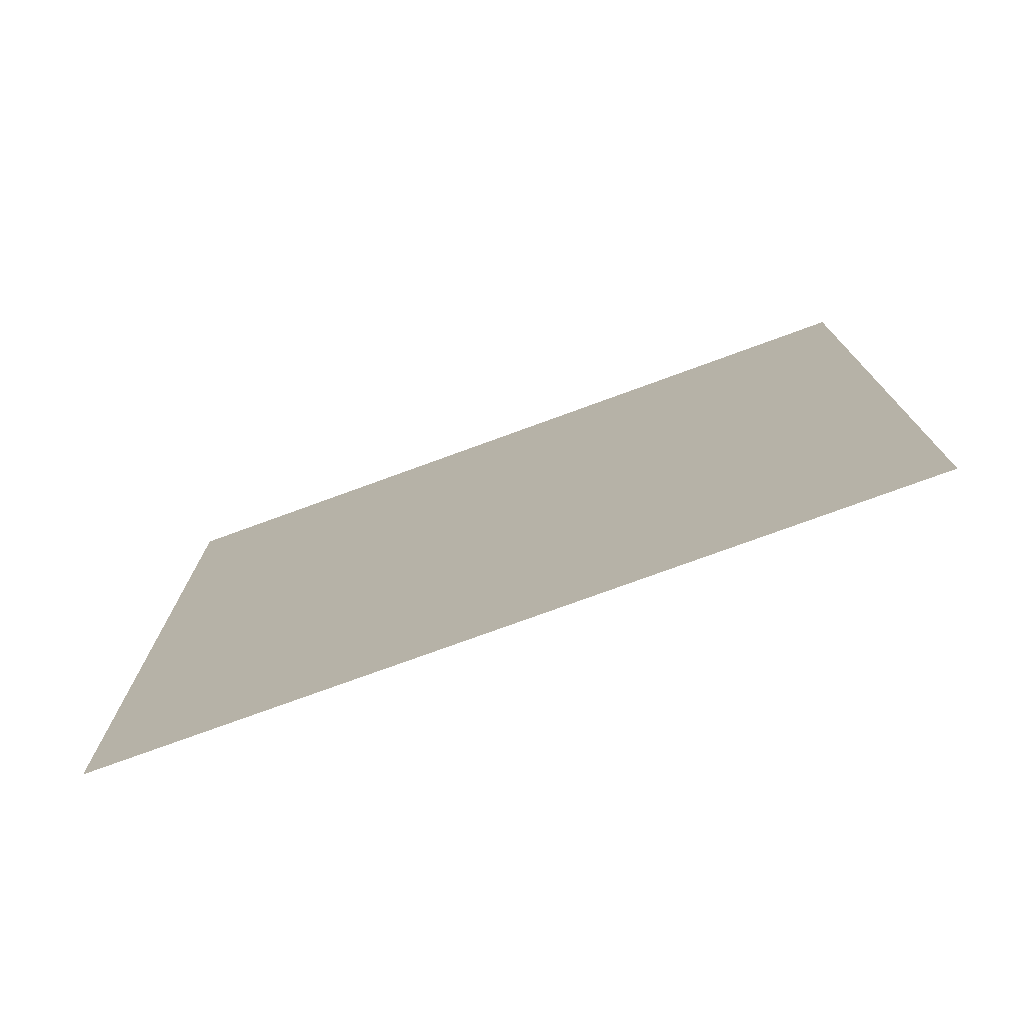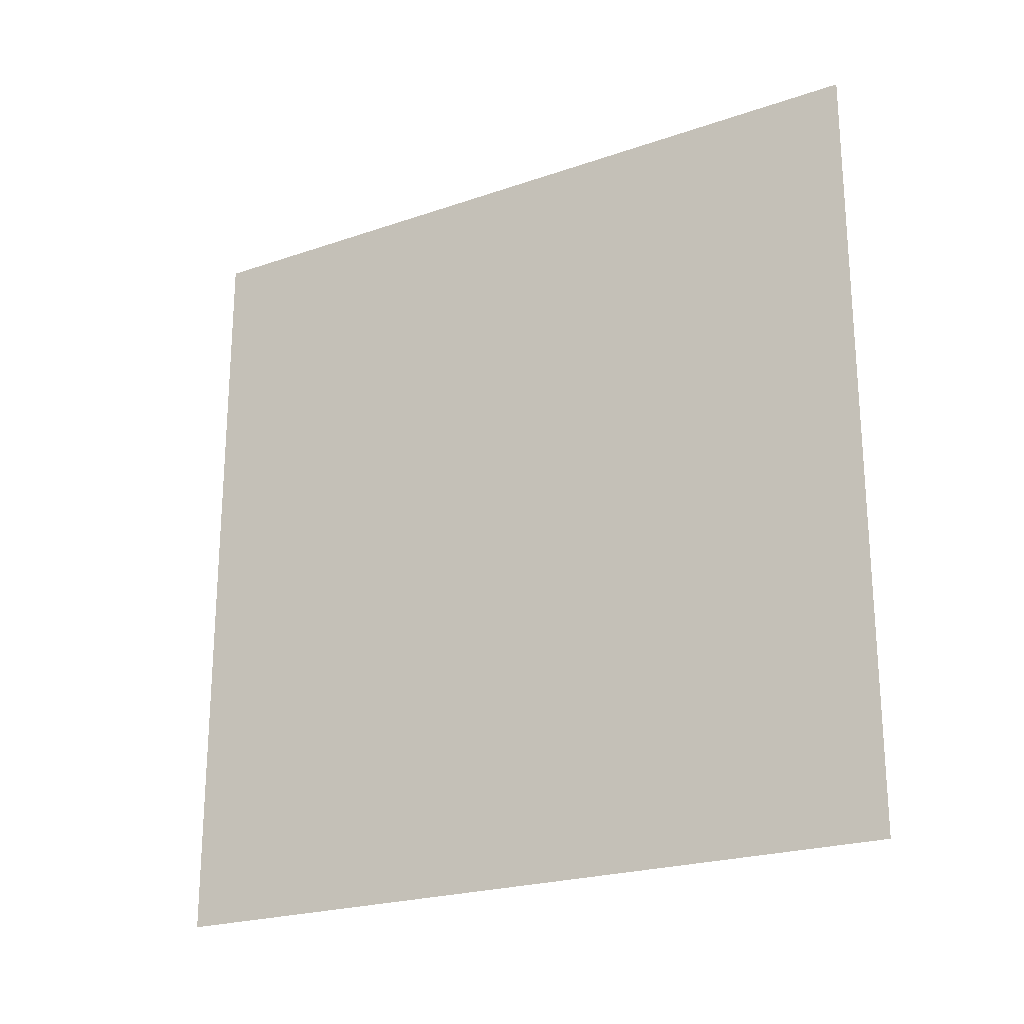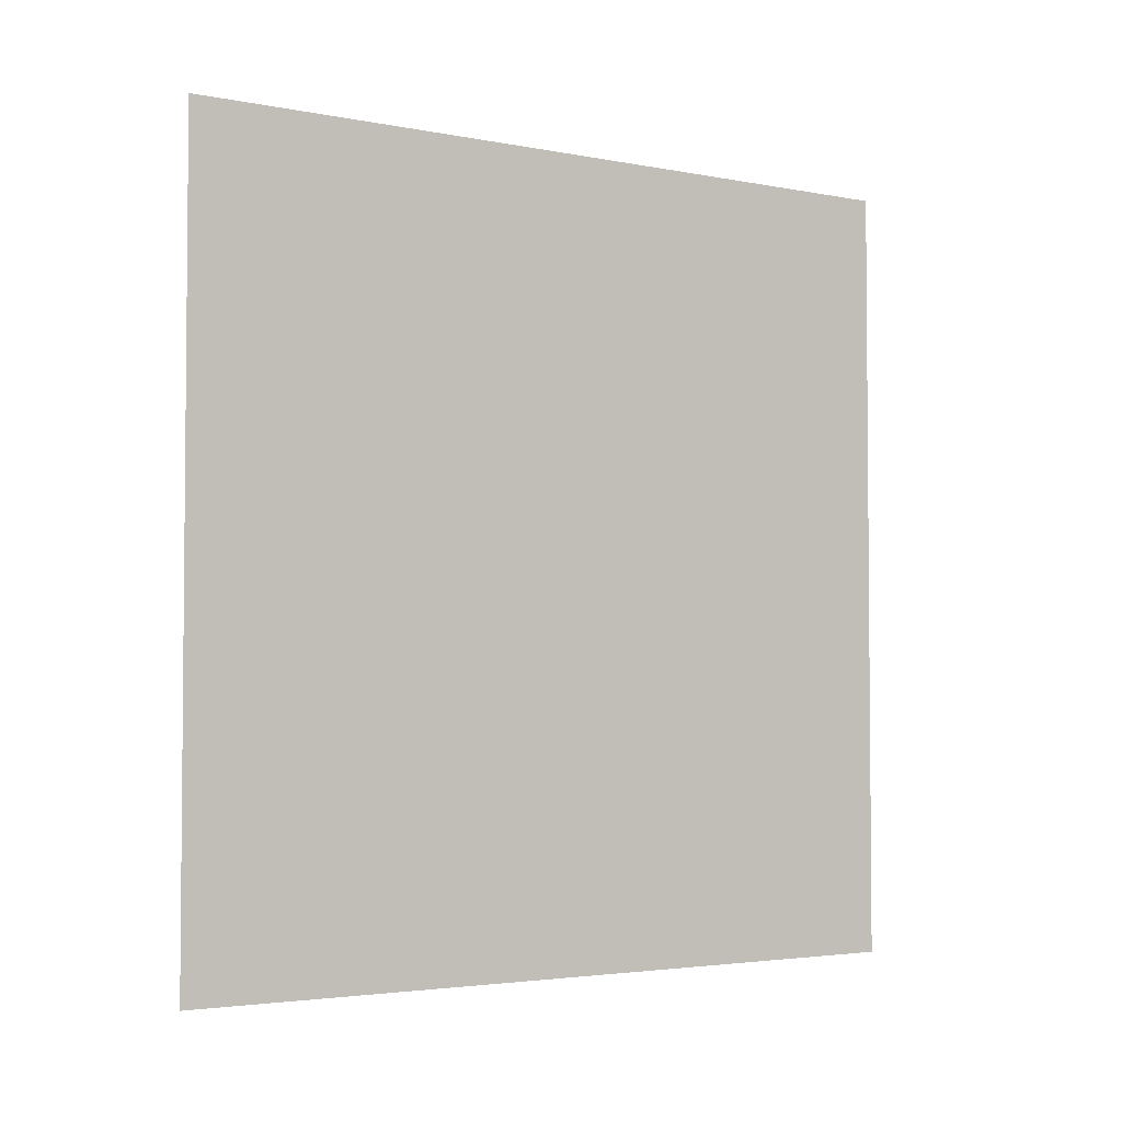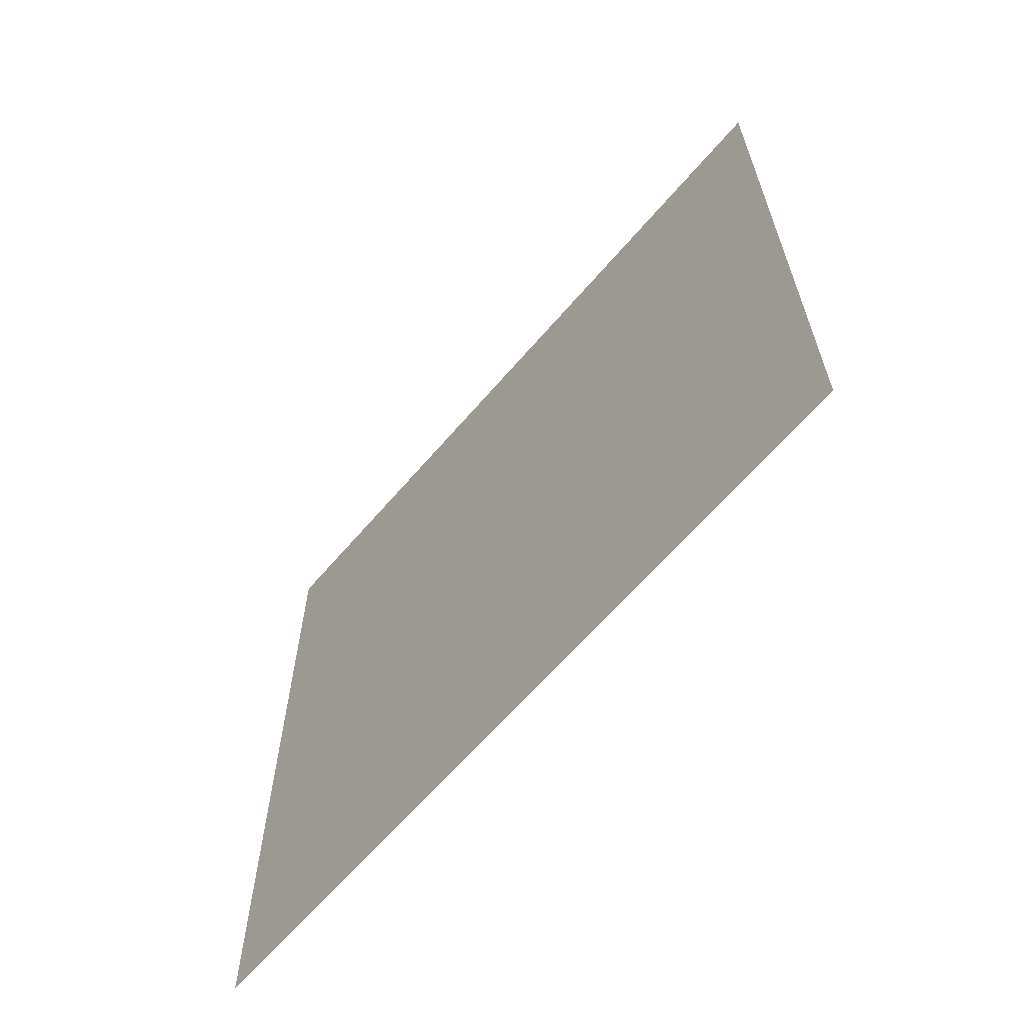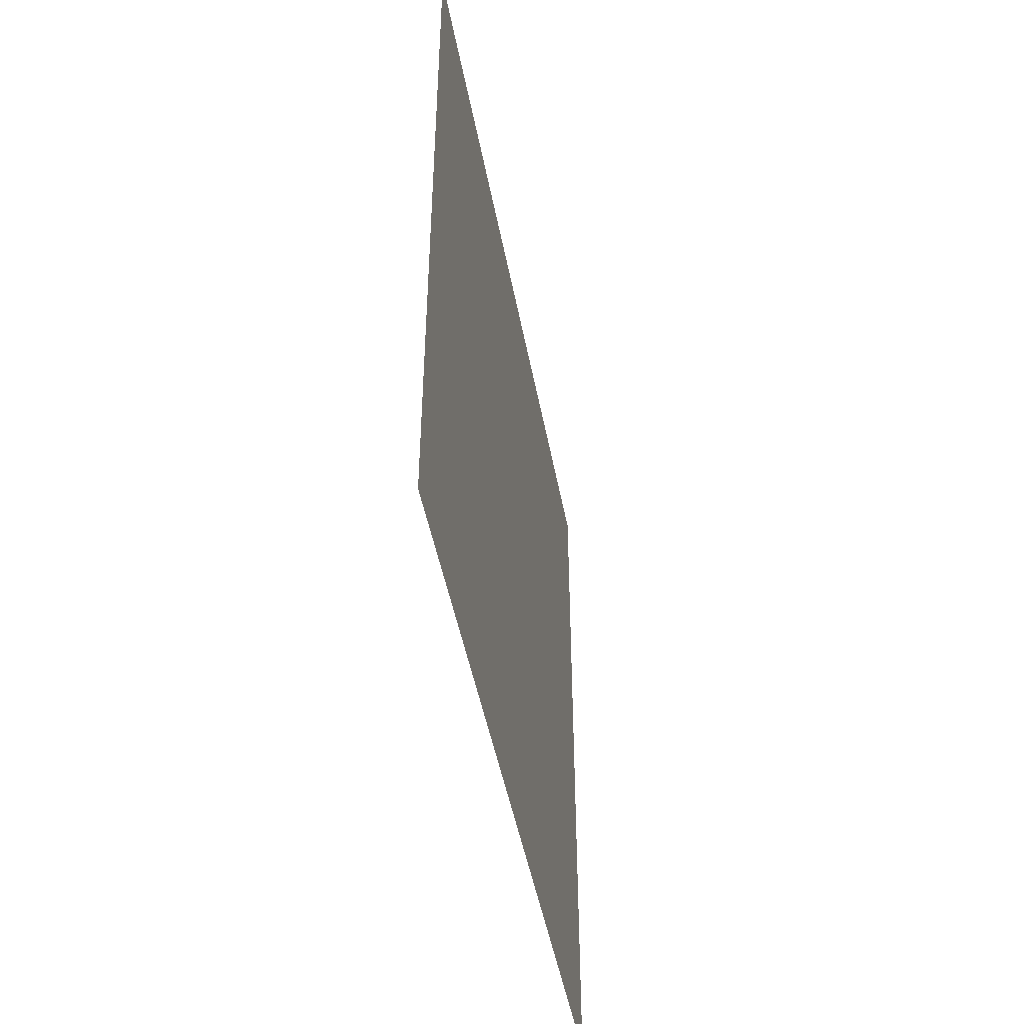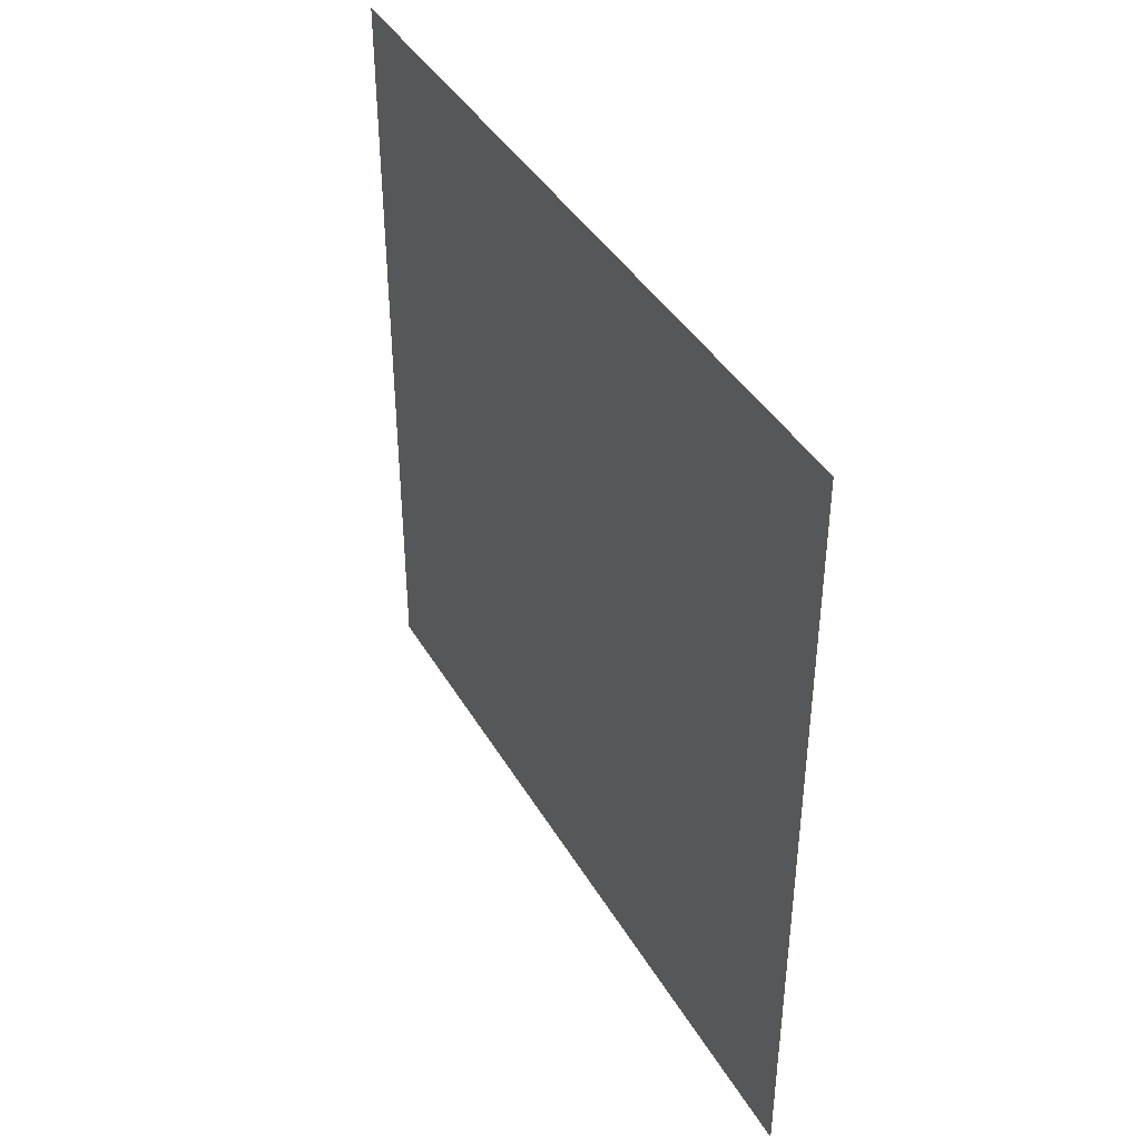
<metadata>
{"format":"obj","ext":"obj","renderer":"f3d","projection":"perspective","resolution":1024,"background":"white","views":[{"elev":-75.8,"azim":-69.9,"up":"+Z"},{"elev":-22.6,"azim":120.7,"up":"+Y"},{"elev":-3.3,"azim":56.3,"up":"+Y"},{"elev":-63.7,"azim":-40.5,"up":"+Z"},{"elev":-46.9,"azim":10.5,"up":"+Z"},{"elev":40.9,"azim":152.1,"up":"+Z"}]}
</metadata>
<code>
o Plane
v -0.1662 1.398 1.707
v -0.1662 1.398 -0.293
v -0.1662 3.398 1.707
v -0.1662 3.398 -0.293
f 1 2 4 3
o Plane.001
v -0.1662 -0.09345 1.707
v -0.1662 -0.09345 -0.293
v -0.1662 1.66 1.707
v -0.1662 1.66 -0.293
v -0.1662 1.465 1.707
v -0.1662 1.27 1.707
v -0.1662 1.076 1.707
v -0.1662 0.8807 1.707
v -0.1662 0.6859 1.707
v -0.1662 0.491 1.707
v -0.1662 0.2962 1.707
v -0.1662 0.1014 1.707
v -0.1662 0.1014 -0.293
v -0.1662 0.2962 -0.293
v -0.1662 0.491 -0.293
v -0.1662 0.6859 -0.293
v -0.1662 0.8807 -0.293
v -0.1662 1.076 -0.293
v -0.1662 1.27 -0.293
v -0.1662 1.465 -0.293
v -0.1662 -0.09345 1.421
v -0.1662 -0.09345 1.136
v -0.1662 -0.09345 0.8498
v -0.1662 -0.09345 0.5641
v -0.1662 -0.09345 0.2784
v -0.1662 -0.09345 -0.007325
v -0.1662 1.66 -0.007325
v -0.1662 1.66 0.2784
v -0.1662 1.66 0.5641
v -0.1662 1.66 0.8498
v -0.1662 1.66 1.136
v -0.1662 1.66 1.421
v -0.1662 0.1014 -0.007325
v -0.1662 0.1014 0.2784
v -0.1662 0.1014 0.5641
v -0.1662 0.1014 0.8498
v -0.1662 0.1014 1.136
v -0.1662 0.1014 1.421
v -0.1662 0.2962 -0.007325
v -0.1662 0.2962 0.2784
v -0.1662 0.2962 0.5641
v -0.1662 0.2962 0.8498
v -0.1662 0.2962 1.136
v -0.1662 0.2962 1.421
v -0.1662 0.491 -0.007325
v -0.1662 0.491 0.2784
v -0.1662 0.491 0.5641
v -0.1662 0.491 0.8498
v -0.1662 0.491 1.136
v -0.1662 0.491 1.421
v -0.1662 0.6859 -0.007325
v -0.1662 0.6859 0.2784
v -0.1662 0.6859 0.5641
v -0.1662 0.6859 0.8498
v -0.1662 0.6859 1.136
v -0.1662 0.6859 1.421
v -0.1662 0.8807 -0.007325
v -0.1662 0.8807 0.2784
v -0.1662 0.8807 0.5641
v -0.1662 0.8807 0.8498
v -0.1662 0.8807 1.136
v -0.1662 0.8807 1.421
v -0.1662 1.076 -0.007325
v -0.1662 1.076 0.2784
v -0.1662 1.076 0.5641
v -0.1662 1.076 0.8498
v -0.1662 1.076 1.136
v -0.1662 1.076 1.421
v -0.1662 1.27 -0.007325
v -0.1662 1.27 0.2784
v -0.1662 1.27 0.5641
v -0.1662 1.27 0.8498
v -0.1662 1.27 1.136
v -0.1662 1.27 1.421
v -0.1662 1.465 -0.007325
v -0.1662 1.465 0.2784
v -0.1662 1.465 0.5641
v -0.1662 1.465 0.8498
v -0.1662 1.465 1.136
v -0.1662 1.465 1.421
f 79 24 8 31
f 30 6 17 37
f 37 17 18 43
f 43 18 19 49
f 49 19 20 55
f 55 20 21 61
f 61 21 22 67
f 67 22 23 73
f 73 23 24 79
f 10 78 84 9
f 78 77 83 84
f 77 76 82 83
f 76 75 81 82
f 75 74 80 81
f 74 73 79 80
f 11 72 78 10
f 72 71 77 78
f 71 70 76 77
f 70 69 75 76
f 69 68 74 75
f 68 67 73 74
f 12 66 72 11
f 66 65 71 72
f 65 64 70 71
f 64 63 69 70
f 63 62 68 69
f 62 61 67 68
f 13 60 66 12
f 60 59 65 66
f 59 58 64 65
f 58 57 63 64
f 57 56 62 63
f 56 55 61 62
f 14 54 60 13
f 54 53 59 60
f 53 52 58 59
f 52 51 57 58
f 51 50 56 57
f 50 49 55 56
f 15 48 54 14
f 48 47 53 54
f 47 46 52 53
f 46 45 51 52
f 45 44 50 51
f 44 43 49 50
f 16 42 48 15
f 42 41 47 48
f 41 40 46 47
f 40 39 45 46
f 39 38 44 45
f 38 37 43 44
f 5 25 42 16
f 25 26 41 42
f 26 27 40 41
f 27 28 39 40
f 28 29 38 39
f 29 30 37 38
f 9 84 36 7
f 84 83 35 36
f 83 82 34 35
f 82 81 33 34
f 81 80 32 33
f 80 79 31 32
o Plane.002
v -0.1662 1.398 0.2702
v -0.1662 1.398 -1.73
v -0.1662 3.398 0.2702
v -0.1662 3.398 -1.73
f 85 86 88 87
o Plane.003
v -0.1662 -0.09345 0.2702
v -0.1662 -0.09345 -1.73
v -0.1662 1.66 0.2702
v -0.1662 1.66 -1.73
v -0.1662 1.465 0.2702
v -0.1662 1.27 0.2702
v -0.1662 1.076 0.2702
v -0.1662 0.8807 0.2702
v -0.1662 0.6859 0.2702
v -0.1662 0.491 0.2702
v -0.1662 0.2962 0.2702
v -0.1662 0.1014 0.2702
v -0.1662 0.1014 -1.73
v -0.1662 0.2962 -1.73
v -0.1662 0.491 -1.73
v -0.1662 0.6859 -1.73
v -0.1662 0.8807 -1.73
v -0.1662 1.076 -1.73
v -0.1662 1.27 -1.73
v -0.1662 1.465 -1.73
v -0.1662 -0.09345 -0.0155
v -0.1662 -0.09345 -0.3012
v -0.1662 -0.09345 -0.5869
v -0.1662 -0.09345 -0.8726
v -0.1662 -0.09345 -1.158
v -0.1662 -0.09345 -1.444
v -0.1662 1.66 -1.444
v -0.1662 1.66 -1.158
v -0.1662 1.66 -0.8726
v -0.1662 1.66 -0.5869
v -0.1662 1.66 -0.3012
v -0.1662 1.66 -0.0155
v -0.1662 0.1014 -1.444
v -0.1662 0.1014 -1.158
v -0.1662 0.1014 -0.8726
v -0.1662 0.1014 -0.5869
v -0.1662 0.1014 -0.3012
v -0.1662 0.1014 -0.0155
v -0.1662 0.2962 -1.444
v -0.1662 0.2962 -1.158
v -0.1662 0.2962 -0.8726
v -0.1662 0.2962 -0.5869
v -0.1662 0.2962 -0.3012
v -0.1662 0.2962 -0.0155
v -0.1662 0.491 -1.444
v -0.1662 0.491 -1.158
v -0.1662 0.491 -0.8726
v -0.1662 0.491 -0.5869
v -0.1662 0.491 -0.3012
v -0.1662 0.491 -0.0155
v -0.1662 0.6859 -1.444
v -0.1662 0.6859 -1.158
v -0.1662 0.6859 -0.8726
v -0.1662 0.6859 -0.5869
v -0.1662 0.6859 -0.3012
v -0.1662 0.6859 -0.0155
v -0.1662 0.8807 -1.444
v -0.1662 0.8807 -1.158
v -0.1662 0.8807 -0.8726
v -0.1662 0.8807 -0.5869
v -0.1662 0.8807 -0.3012
v -0.1662 0.8807 -0.0155
v -0.1662 1.076 -1.444
v -0.1662 1.076 -1.158
v -0.1662 1.076 -0.8726
v -0.1662 1.076 -0.5869
v -0.1662 1.076 -0.3012
v -0.1662 1.076 -0.0155
v -0.1662 1.27 -1.444
v -0.1662 1.27 -1.158
v -0.1662 1.27 -0.8726
v -0.1662 1.27 -0.5869
v -0.1662 1.27 -0.3012
v -0.1662 1.27 -0.0155
v -0.1662 1.465 -1.444
v -0.1662 1.465 -1.158
v -0.1662 1.465 -0.8726
v -0.1662 1.465 -0.5869
v -0.1662 1.465 -0.3012
v -0.1662 1.465 -0.0155
f 163 108 92 115
f 114 90 101 121
f 121 101 102 127
f 127 102 103 133
f 133 103 104 139
f 139 104 105 145
f 145 105 106 151
f 151 106 107 157
f 157 107 108 163
f 94 162 168 93
f 162 161 167 168
f 161 160 166 167
f 160 159 165 166
f 159 158 164 165
f 158 157 163 164
f 95 156 162 94
f 156 155 161 162
f 155 154 160 161
f 154 153 159 160
f 153 152 158 159
f 152 151 157 158
f 96 150 156 95
f 150 149 155 156
f 149 148 154 155
f 148 147 153 154
f 147 146 152 153
f 146 145 151 152
f 97 144 150 96
f 144 143 149 150
f 143 142 148 149
f 142 141 147 148
f 141 140 146 147
f 140 139 145 146
f 98 138 144 97
f 138 137 143 144
f 137 136 142 143
f 136 135 141 142
f 135 134 140 141
f 134 133 139 140
f 99 132 138 98
f 132 131 137 138
f 131 130 136 137
f 130 129 135 136
f 129 128 134 135
f 128 127 133 134
f 100 126 132 99
f 126 125 131 132
f 125 124 130 131
f 124 123 129 130
f 123 122 128 129
f 122 121 127 128
f 89 109 126 100
f 109 110 125 126
f 110 111 124 125
f 111 112 123 124
f 112 113 122 123
f 113 114 121 122
f 93 168 120 91
f 168 167 119 120
f 167 166 118 119
f 166 165 117 118
f 165 164 116 117
f 164 163 115 116

</code>
